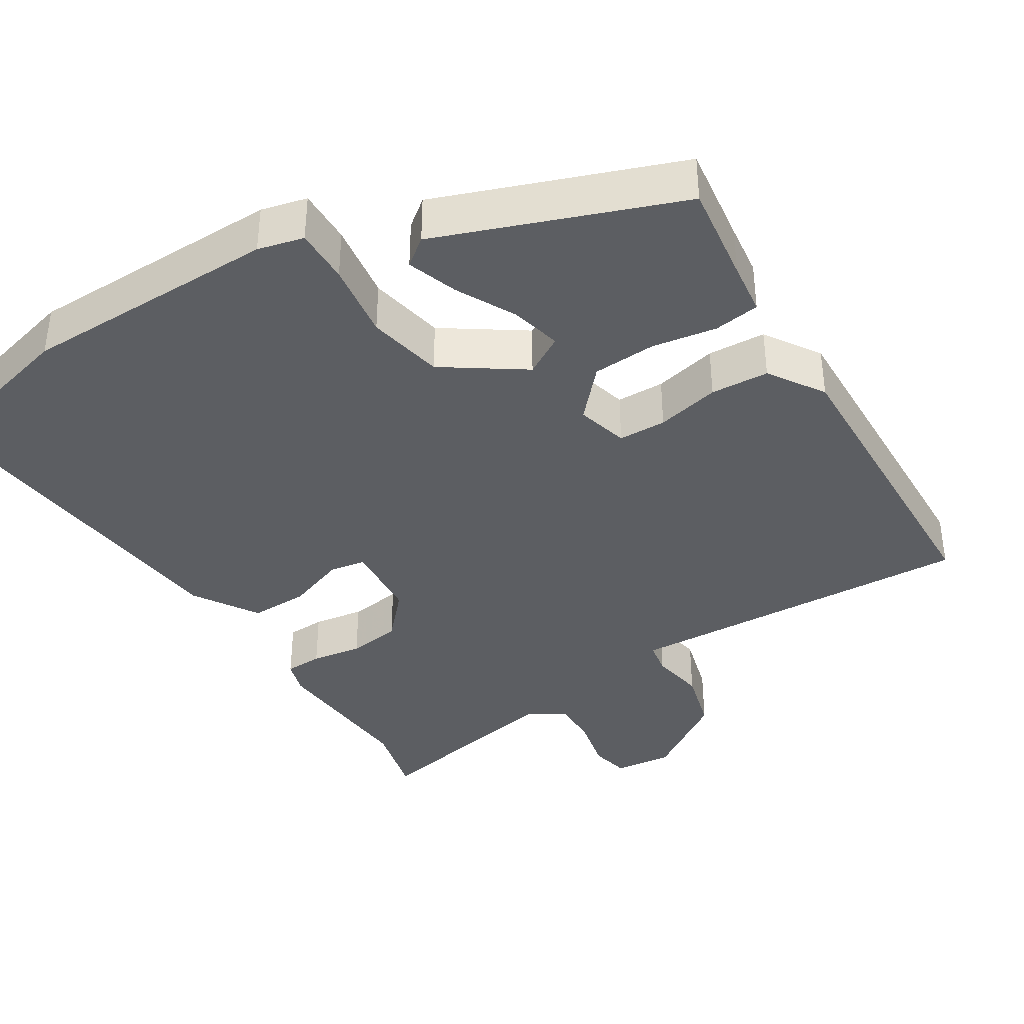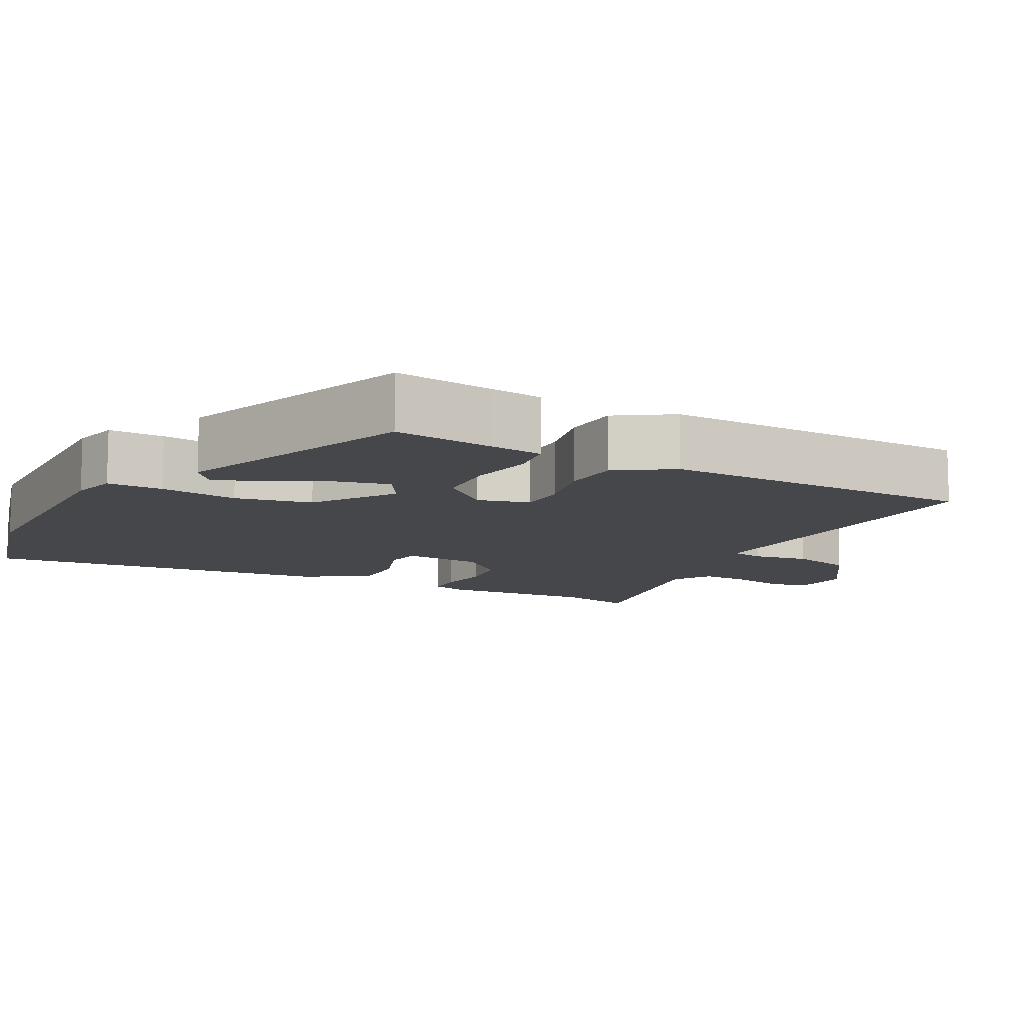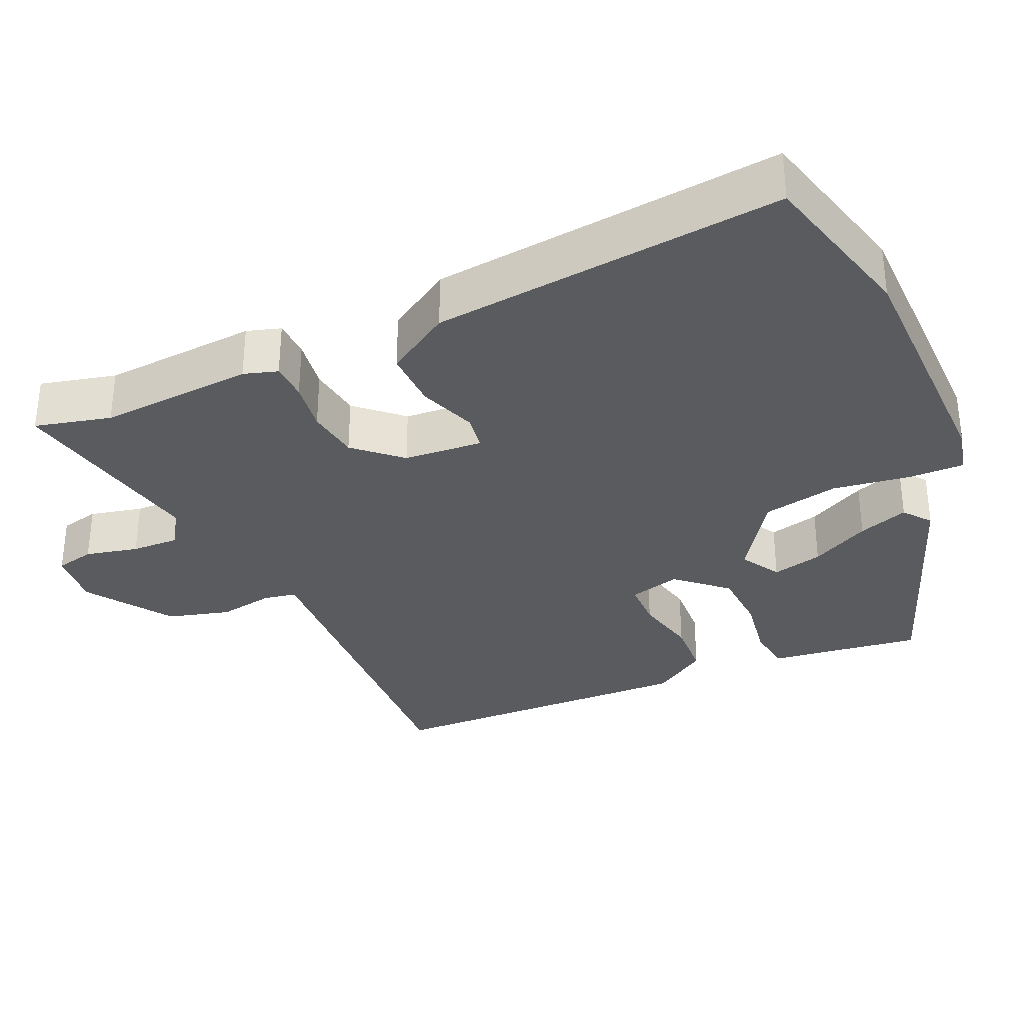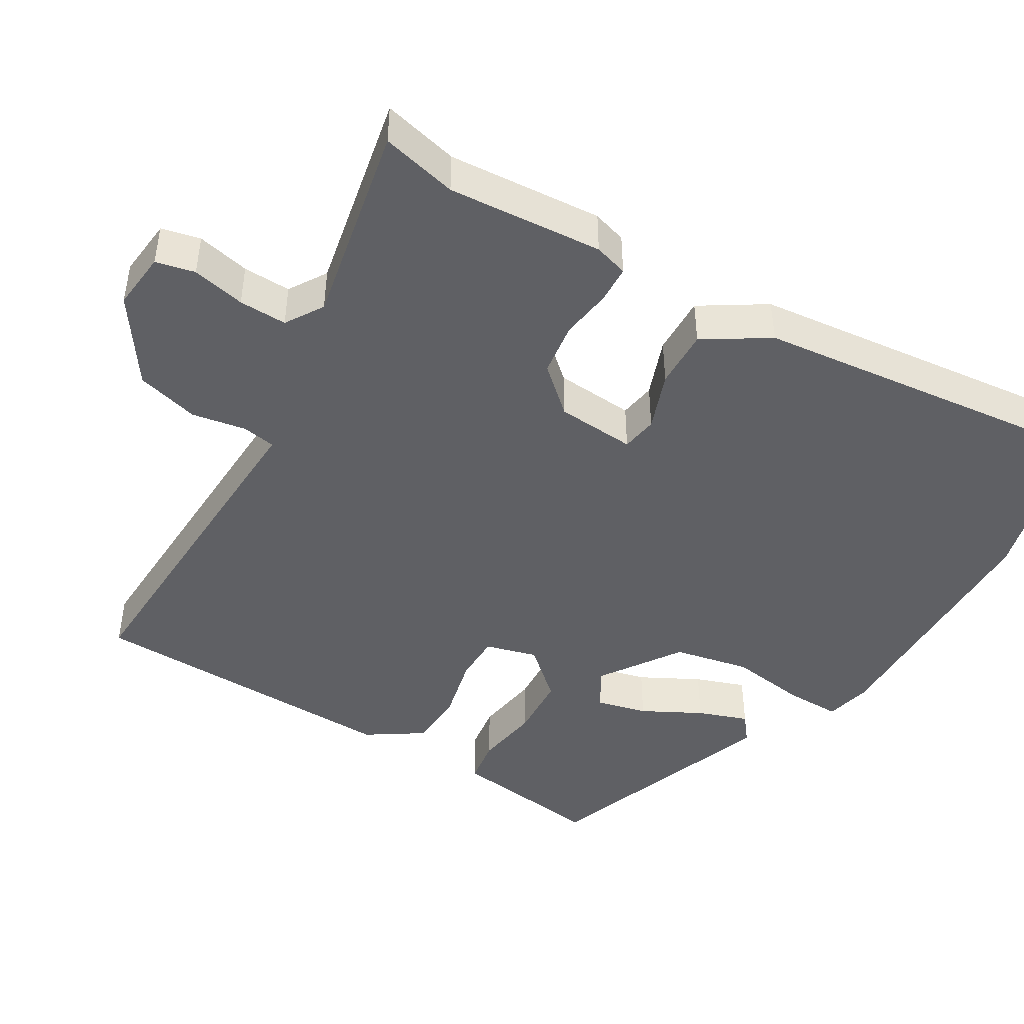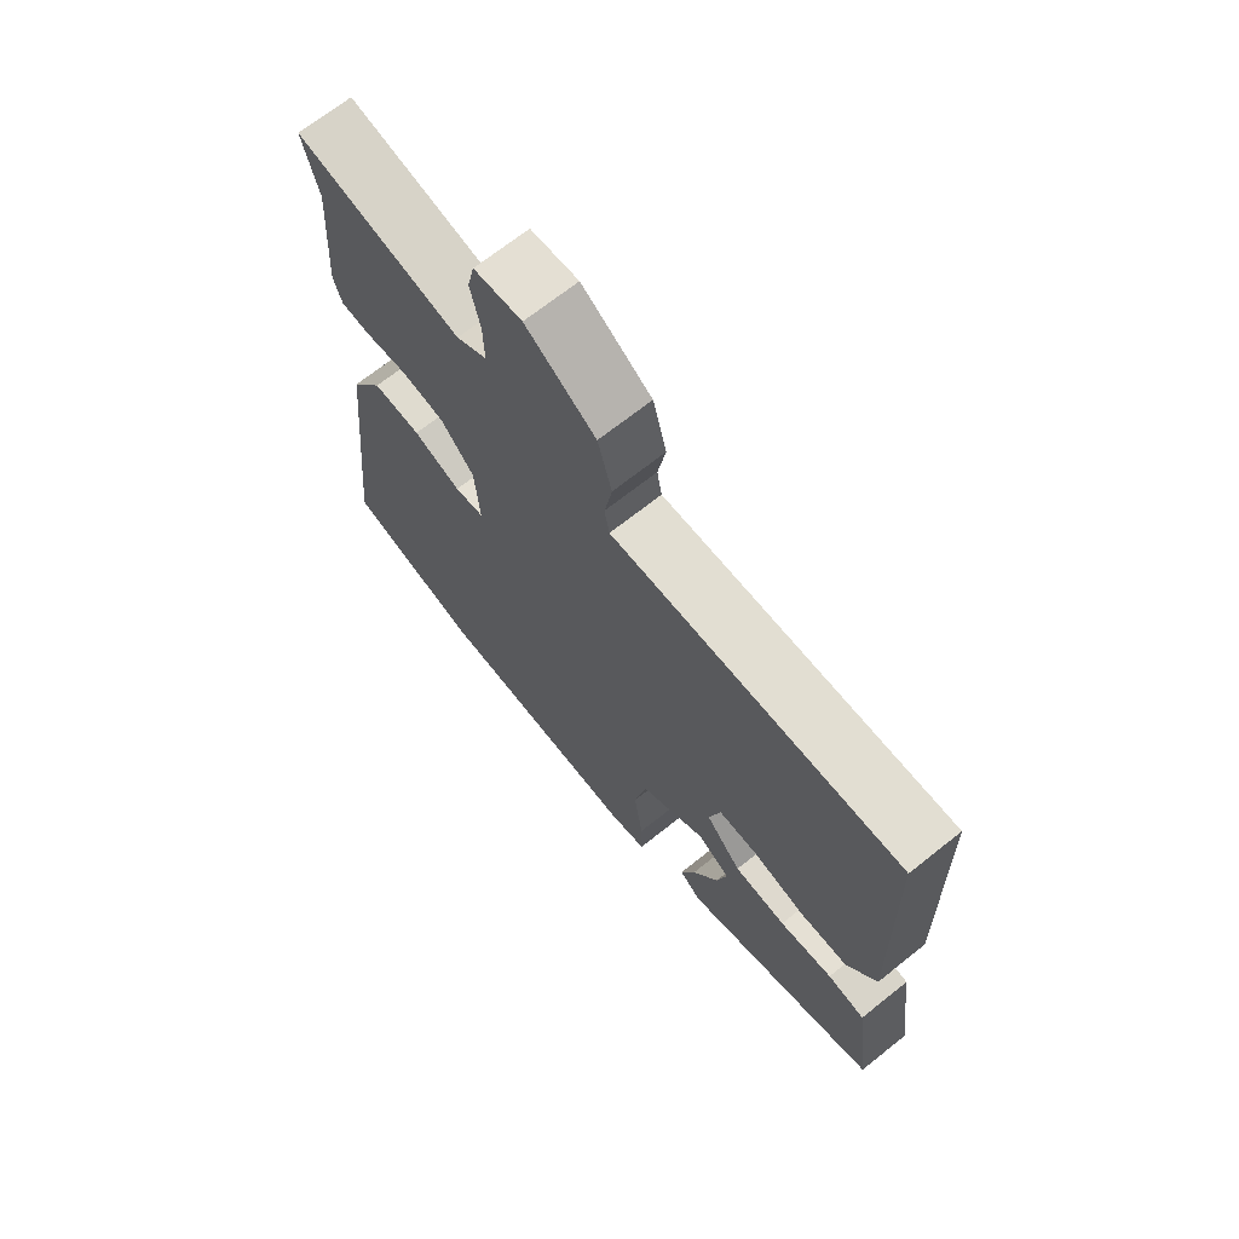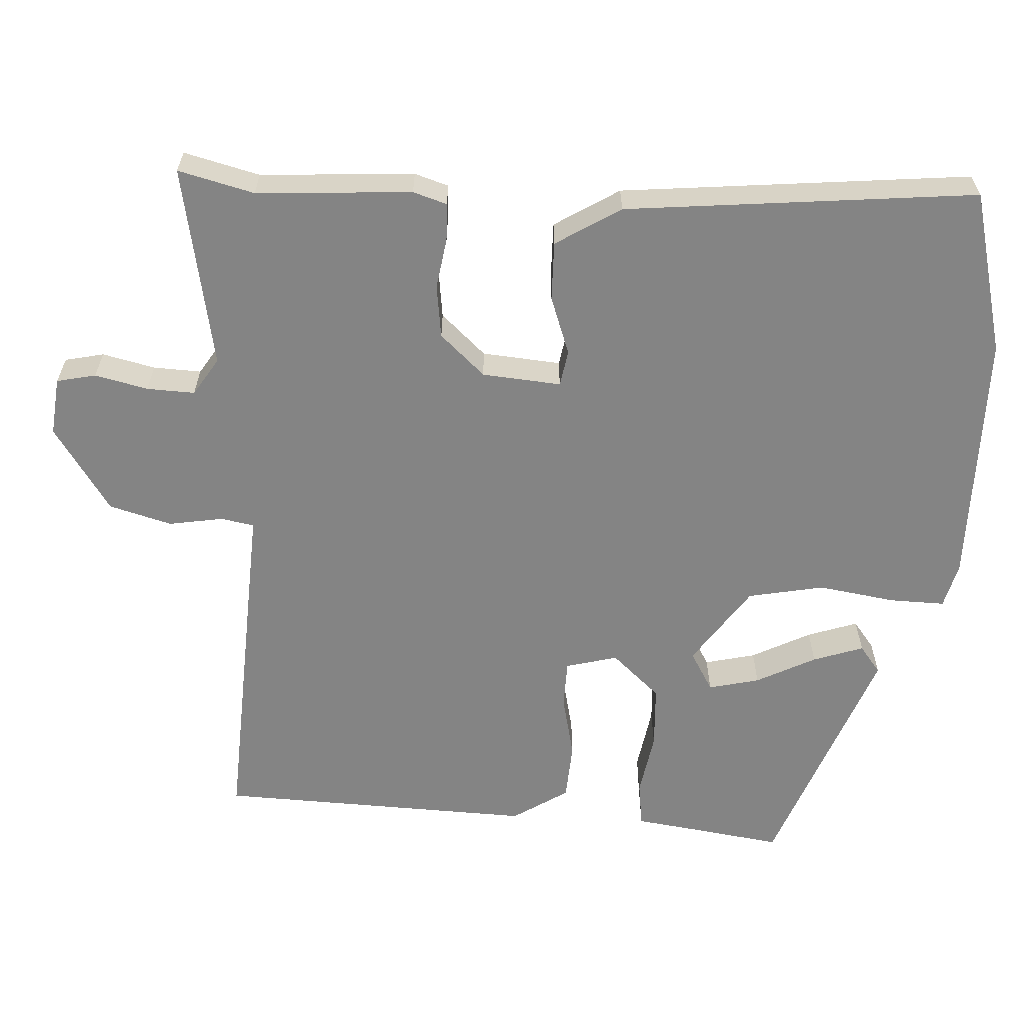
<metadata>
{"format":"obj","ext":"obj","renderer":"f3d","projection":"perspective","resolution":1024,"background":"white","views":[{"elev":-38.2,"azim":-148.3,"up":"+Y"},{"elev":-10.7,"azim":-118.1,"up":"+Y"},{"elev":-32.8,"azim":113.9,"up":"+Y"},{"elev":-45.2,"azim":59.3,"up":"+Y"},{"elev":69.4,"azim":-128.5,"up":"+Z"},{"elev":-61.4,"azim":86.3,"up":"+Y"}]}
</metadata>
<code>
v -0.523 0.07 -0.337
v -0.505 0.07 -0.202
v -0.496 0.07 -0.13
v -0.434 0.07 -0.121
v -0.346 0.07 -0.135
v -0.26 0.07 -0.13
v -0.201 0.07 -0.064
v -0.22 0.07 0.006
v -0.285 0.07 0.007
v -0.371 0.07 -0.013
v -0.45 0.07 -0.009
v -0.499 0.07 0.066
v -0.488 0.07 0.496
v -0.099 0.07 0.479
v -0.011 0.07 0.475
v -0.003 0.07 0.52
v -0.016 0.07 0.594
v 0.007 0.07 0.679
v 0.122 0.07 0.757
v 0.201 0.07 0.749
v 0.213 0.07 0.696
v 0.197 0.07 0.624
v 0.195 0.07 0.559
v 0.246 0.07 0.527
v 0.52 0.07 0.581
v 0.495 0.07 0.478
v 0.51 0.07 0.268
v 0.496 0.07 0.222
v 0.445 0.07 0.22
v 0.376 0.07 0.23
v 0.304 0.07 0.22
v 0.249 0.07 0.159
v 0.241 0.07 0.052
v 0.29 0.07 0.044
v 0.369 0.07 0.073
v 0.449 0.07 0.075
v 0.504 0.07 -0.012
v 0.555 0.07 -0.486
v 0.334 0.07 -0.544
v -0.015 0.07 -0.549
v -0.077 0.07 -0.534
v -0.076 0.07 -0.459
v -0.061 0.07 -0.354
v -0.082 0.07 -0.251
v -0.19 0.07 -0.178
v -0.244 0.07 -0.21
v -0.227 0.07 -0.279
v -0.185 0.07 -0.359
v -0.161 0.07 -0.427
v -0.198 0.07 -0.456
v -0.523 0 -0.337
v -0.505 0 -0.202
v -0.496 0 -0.13
v -0.434 0 -0.121
v -0.346 0 -0.135
v -0.26 0 -0.13
v -0.201 0 -0.064
v -0.22 0 0.006
v -0.285 0 0.007
v -0.371 0 -0.013
v -0.45 0 -0.009
v -0.499 0 0.066
v -0.488 0 0.496
v -0.099 0 0.479
v -0.011 0 0.475
v -0.003 0 0.52
v -0.016 0 0.594
v 0.007 0 0.679
v 0.122 0 0.757
v 0.201 0 0.749
v 0.213 0 0.696
v 0.197 0 0.624
v 0.195 0 0.559
v 0.246 0 0.527
v 0.52 0 0.581
v 0.495 0 0.478
v 0.51 0 0.268
v 0.496 0 0.222
v 0.445 0 0.22
v 0.376 0 0.23
v 0.304 0 0.22
v 0.249 0 0.159
v 0.241 0 0.052
v 0.29 0 0.044
v 0.369 0 0.073
v 0.449 0 0.075
v 0.504 0 -0.012
v 0.555 0 -0.486
v 0.334 0 -0.544
v -0.015 0 -0.549
v -0.077 0 -0.534
v -0.076 0 -0.459
v -0.061 0 -0.354
v -0.082 0 -0.251
v -0.19 0 -0.178
v -0.244 0 -0.21
v -0.227 0 -0.279
v -0.185 0 -0.359
v -0.161 0 -0.427
v -0.198 0 -0.456
f 50 1 2
f 49 50 2
f 48 49 2
f 47 48 2
f 3 4 5
f 2 3 5
f 47 2 5
f 46 47 5
f 45 46 5 6
f 44 45 6 7
f 41 42 43
f 40 41 43
f 39 40 43
f 38 39 43
f 37 38 43
f 36 37 43
f 35 36 43
f 34 35 43
f 33 34 43 44
f 44 7 8
f 33 44 8
f 32 33 8
f 28 29 30
f 27 28 30
f 26 27 30
f 26 30 31
f 25 26 31
f 24 25 31
f 32 8 9
f 31 32 9
f 24 31 9
f 23 24 9
f 20 21 22
f 19 20 22
f 18 19 22
f 17 18 22
f 16 17 22
f 15 16 22 23
f 13 14 15
f 12 13 15
f 12 15 23
f 11 12 23
f 10 11 23
f 9 10 23
f 52 51 100
f 52 100 99
f 52 99 98
f 52 98 97
f 55 54 53
f 55 53 52
f 55 52 97
f 55 97 96
f 56 55 96 95
f 57 56 95 94
f 93 92 91
f 93 91 90
f 93 90 89
f 93 89 88
f 93 88 87
f 93 87 86
f 93 86 85
f 93 85 84
f 94 93 84 83
f 58 57 94
f 58 94 83
f 58 83 82
f 80 79 78
f 80 78 77
f 80 77 76
f 81 80 76
f 81 76 75
f 81 75 74
f 59 58 82
f 59 82 81
f 59 81 74
f 59 74 73
f 72 71 70
f 72 70 69
f 72 69 68
f 72 68 67
f 72 67 66
f 73 72 66 65
f 65 64 63
f 65 63 62
f 73 65 62
f 73 62 61
f 73 61 60
f 73 60 59
f 1 51 52 2
f 2 52 53 3
f 3 53 54 4
f 4 54 55 5
f 5 55 56 6
f 6 56 57 7
f 7 57 58 8
f 8 58 59 9
f 9 59 60 10
f 10 60 61 11
f 11 61 62 12
f 12 62 63 13
f 13 63 64 14
f 14 64 65 15
f 15 65 66 16
f 16 66 67 17
f 17 67 68 18
f 18 68 69 19
f 19 69 70 20
f 20 70 71 21
f 21 71 72 22
f 22 72 73 23
f 23 73 74 24
f 24 74 75 25
f 25 75 76 26
f 26 76 77 27
f 27 77 78 28
f 28 78 79 29
f 29 79 80 30
f 30 80 81 31
f 31 81 82 32
f 32 82 83 33
f 33 83 84 34
f 34 84 85 35
f 35 85 86 36
f 36 86 87 37
f 37 87 88 38
f 38 88 89 39
f 39 89 90 40
f 40 90 91 41
f 41 91 92 42
f 42 92 93 43
f 43 93 94 44
f 44 94 95 45
f 45 95 96 46
f 46 96 97 47
f 47 97 98 48
f 48 98 99 49
f 49 99 100 50
f 50 100 51 1

</code>
